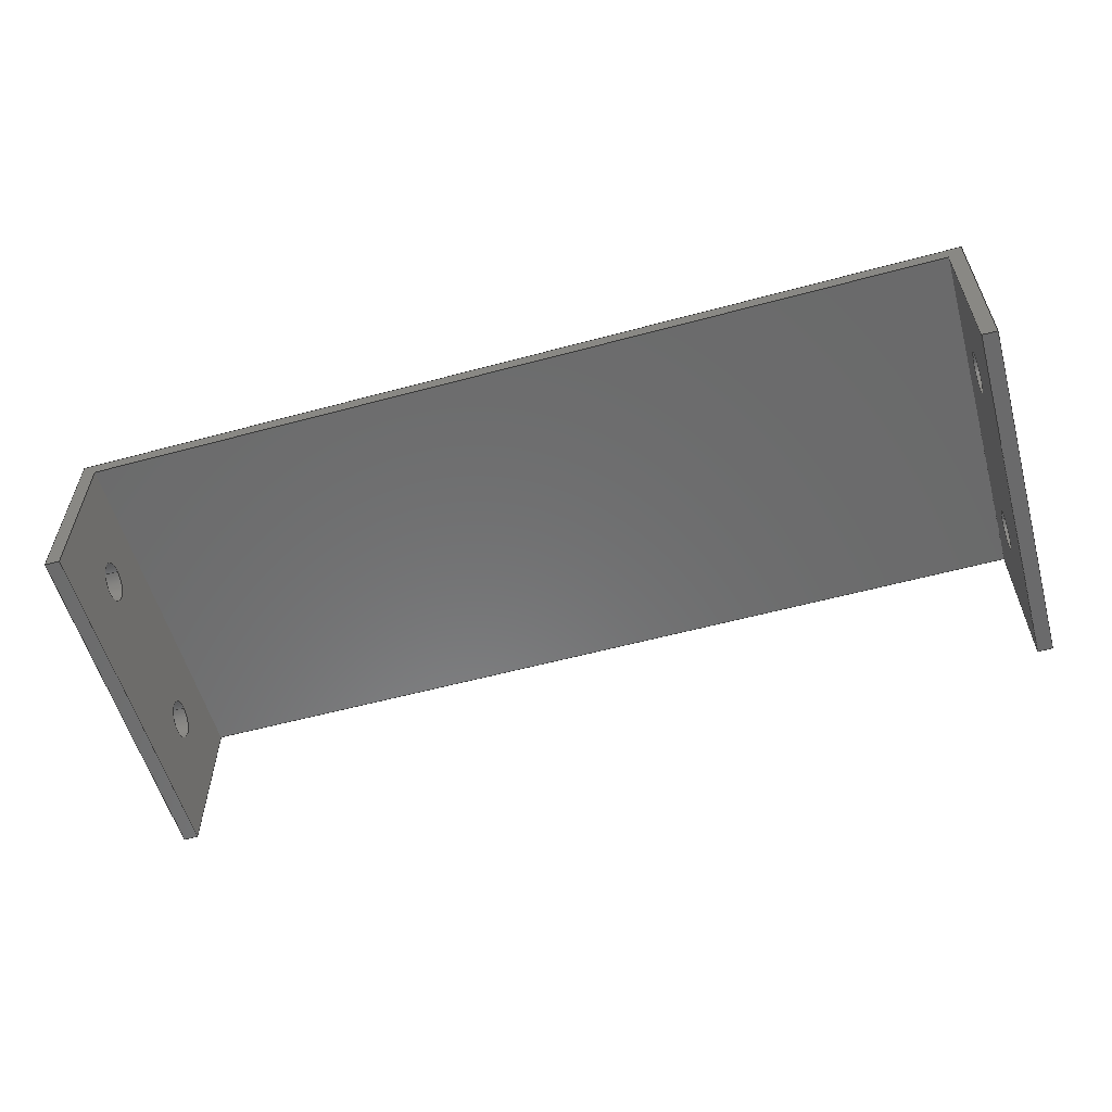
<metadata>
{"format":"step","ext":"stp","renderer":"f3d","projection":"perspective","resolution":1024,"background":"white","views":[{"elev":-57.2,"azim":15.7,"up":"+Z"}]}
</metadata>
<code>
ISO-10303-21;
DATA;
#1=MECHANICAL_DESIGN_GEOMETRIC_PRESENTATION_REPRESENTATION('',(#4),#468);
#2=SHAPE_REPRESENTATION_RELATIONSHIP('SRR','None',#475,#3);
#3=ADVANCED_BREP_SHAPE_REPRESENTATION('',(#5),#467);
#4=STYLED_ITEM('',(#484),#5);
#5=MANIFOLD_SOLID_BREP('Solid1',#274);
#6=FACE_BOUND('',#46,.T.);
#7=FACE_BOUND('',#47,.T.);
#8=FACE_BOUND('',#50,.T.);
#9=FACE_BOUND('',#51,.T.);
#10=FACE_BOUND('',#53,.T.);
#11=FACE_BOUND('',#54,.T.);
#12=FACE_BOUND('',#56,.T.);
#13=FACE_BOUND('',#57,.T.);
#14=PLANE('',#306);
#15=PLANE('',#307);
#16=PLANE('',#308);
#17=PLANE('',#309);
#18=PLANE('',#310);
#19=PLANE('',#311);
#20=PLANE('',#312);
#21=PLANE('',#313);
#22=PLANE('',#314);
#23=PLANE('',#315);
#24=FACE_OUTER_BOUND('',#38,.T.);
#25=FACE_OUTER_BOUND('',#39,.T.);
#26=FACE_OUTER_BOUND('',#40,.T.);
#27=FACE_OUTER_BOUND('',#41,.T.);
#28=FACE_OUTER_BOUND('',#42,.T.);
#29=FACE_OUTER_BOUND('',#43,.T.);
#30=FACE_OUTER_BOUND('',#44,.T.);
#31=FACE_OUTER_BOUND('',#45,.T.);
#32=FACE_OUTER_BOUND('',#48,.T.);
#33=FACE_OUTER_BOUND('',#49,.T.);
#34=FACE_OUTER_BOUND('',#52,.T.);
#35=FACE_OUTER_BOUND('',#55,.T.);
#36=FACE_OUTER_BOUND('',#58,.T.);
#37=FACE_OUTER_BOUND('',#59,.T.);
#38=EDGE_LOOP('',(#184,#185,#186,#187));
#39=EDGE_LOOP('',(#188,#189,#190,#191));
#40=EDGE_LOOP('',(#192,#193,#194,#195));
#41=EDGE_LOOP('',(#196,#197,#198,#199));
#42=EDGE_LOOP('',(#200,#201,#202,#203,#204,#205,#206,#207));
#43=EDGE_LOOP('',(#208,#209,#210,#211));
#44=EDGE_LOOP('',(#212,#213,#214,#215,#216,#217,#218,#219));
#45=EDGE_LOOP('',(#220,#221,#222,#223));
#46=EDGE_LOOP('',(#224));
#47=EDGE_LOOP('',(#225));
#48=EDGE_LOOP('',(#226,#227,#228,#229));
#49=EDGE_LOOP('',(#230,#231,#232,#233));
#50=EDGE_LOOP('',(#234));
#51=EDGE_LOOP('',(#235));
#52=EDGE_LOOP('',(#236,#237,#238,#239));
#53=EDGE_LOOP('',(#240));
#54=EDGE_LOOP('',(#241));
#55=EDGE_LOOP('',(#242,#243,#244,#245));
#56=EDGE_LOOP('',(#246));
#57=EDGE_LOOP('',(#247));
#58=EDGE_LOOP('',(#248,#249,#250,#251));
#59=EDGE_LOOP('',(#252,#253,#254,#255));
#60=LINE('',#395,#88);
#61=LINE('',#401,#89);
#62=LINE('',#407,#90);
#63=LINE('',#413,#91);
#64=LINE('',#418,#92);
#65=LINE('',#420,#93);
#66=LINE('',#422,#94);
#67=LINE('',#424,#95);
#68=LINE('',#426,#96);
#69=LINE('',#428,#97);
#70=LINE('',#430,#98);
#71=LINE('',#431,#99);
#72=LINE('',#434,#100);
#73=LINE('',#436,#101);
#74=LINE('',#437,#102);
#75=LINE('',#440,#103);
#76=LINE('',#442,#104);
#77=LINE('',#444,#105);
#78=LINE('',#446,#106);
#79=LINE('',#448,#107);
#80=LINE('',#450,#108);
#81=LINE('',#451,#109);
#82=LINE('',#453,#110);
#83=LINE('',#454,#111);
#84=LINE('',#456,#112);
#85=LINE('',#459,#113);
#86=LINE('',#461,#114);
#87=LINE('',#462,#115);
#88=VECTOR('',#322,2.75);
#89=VECTOR('',#329,2.75);
#90=VECTOR('',#336,2.75);
#91=VECTOR('',#343,2.75);
#92=VECTOR('',#348,10);
#93=VECTOR('',#349,10);
#94=VECTOR('',#350,10);
#95=VECTOR('',#351,10);
#96=VECTOR('',#352,10);
#97=VECTOR('',#353,10);
#98=VECTOR('',#354,10);
#99=VECTOR('',#355,10);
#100=VECTOR('',#358,10);
#101=VECTOR('',#359,10);
#102=VECTOR('',#360,10);
#103=VECTOR('',#363,10);
#104=VECTOR('',#364,10);
#105=VECTOR('',#365,10);
#106=VECTOR('',#366,10);
#107=VECTOR('',#367,10);
#108=VECTOR('',#368,10);
#109=VECTOR('',#369,10);
#110=VECTOR('',#372,10);
#111=VECTOR('',#373,10);
#112=VECTOR('',#376,10);
#113=VECTOR('',#381,10);
#114=VECTOR('',#384,10);
#115=VECTOR('',#385,10);
#116=CIRCLE('',#295,2.75);
#117=CIRCLE('',#296,2.75);
#118=CIRCLE('',#298,2.75);
#119=CIRCLE('',#299,2.75);
#120=CIRCLE('',#301,2.75);
#121=CIRCLE('',#302,2.75);
#122=CIRCLE('',#304,2.75);
#123=CIRCLE('',#305,2.75);
#124=VERTEX_POINT('',#392);
#125=VERTEX_POINT('',#394);
#126=VERTEX_POINT('',#398);
#127=VERTEX_POINT('',#400);
#128=VERTEX_POINT('',#404);
#129=VERTEX_POINT('',#406);
#130=VERTEX_POINT('',#410);
#131=VERTEX_POINT('',#412);
#132=VERTEX_POINT('',#416);
#133=VERTEX_POINT('',#417);
#134=VERTEX_POINT('',#419);
#135=VERTEX_POINT('',#421);
#136=VERTEX_POINT('',#423);
#137=VERTEX_POINT('',#425);
#138=VERTEX_POINT('',#427);
#139=VERTEX_POINT('',#429);
#140=VERTEX_POINT('',#433);
#141=VERTEX_POINT('',#435);
#142=VERTEX_POINT('',#439);
#143=VERTEX_POINT('',#441);
#144=VERTEX_POINT('',#443);
#145=VERTEX_POINT('',#445);
#146=VERTEX_POINT('',#447);
#147=VERTEX_POINT('',#449);
#148=EDGE_CURVE('',#124,#124,#116,.T.);
#149=EDGE_CURVE('',#124,#125,#60,.T.);
#150=EDGE_CURVE('',#125,#125,#117,.T.);
#151=EDGE_CURVE('',#126,#126,#118,.T.);
#152=EDGE_CURVE('',#126,#127,#61,.T.);
#153=EDGE_CURVE('',#127,#127,#119,.T.);
#154=EDGE_CURVE('',#128,#128,#120,.T.);
#155=EDGE_CURVE('',#128,#129,#62,.T.);
#156=EDGE_CURVE('',#129,#129,#121,.T.);
#157=EDGE_CURVE('',#130,#130,#122,.T.);
#158=EDGE_CURVE('',#130,#131,#63,.T.);
#159=EDGE_CURVE('',#131,#131,#123,.T.);
#160=EDGE_CURVE('',#132,#133,#64,.T.);
#161=EDGE_CURVE('',#133,#134,#65,.T.);
#162=EDGE_CURVE('',#134,#135,#66,.T.);
#163=EDGE_CURVE('',#135,#136,#67,.T.);
#164=EDGE_CURVE('',#136,#137,#68,.T.);
#165=EDGE_CURVE('',#137,#138,#69,.T.);
#166=EDGE_CURVE('',#138,#139,#70,.T.);
#167=EDGE_CURVE('',#139,#132,#71,.T.);
#168=EDGE_CURVE('',#140,#132,#72,.T.);
#169=EDGE_CURVE('',#140,#141,#73,.T.);
#170=EDGE_CURVE('',#133,#141,#74,.T.);
#171=EDGE_CURVE('',#142,#140,#75,.T.);
#172=EDGE_CURVE('',#143,#142,#76,.T.);
#173=EDGE_CURVE('',#144,#143,#77,.T.);
#174=EDGE_CURVE('',#145,#144,#78,.T.);
#175=EDGE_CURVE('',#146,#145,#79,.T.);
#176=EDGE_CURVE('',#147,#146,#80,.T.);
#177=EDGE_CURVE('',#141,#147,#81,.T.);
#178=EDGE_CURVE('',#145,#136,#82,.T.);
#179=EDGE_CURVE('',#146,#135,#83,.T.);
#180=EDGE_CURVE('',#147,#134,#84,.T.);
#181=EDGE_CURVE('',#142,#139,#85,.T.);
#182=EDGE_CURVE('',#144,#137,#86,.T.);
#183=EDGE_CURVE('',#143,#138,#87,.T.);
#184=ORIENTED_EDGE('',*,*,#148,.F.);
#185=ORIENTED_EDGE('',*,*,#149,.T.);
#186=ORIENTED_EDGE('',*,*,#150,.F.);
#187=ORIENTED_EDGE('',*,*,#149,.F.);
#188=ORIENTED_EDGE('',*,*,#151,.F.);
#189=ORIENTED_EDGE('',*,*,#152,.T.);
#190=ORIENTED_EDGE('',*,*,#153,.F.);
#191=ORIENTED_EDGE('',*,*,#152,.F.);
#192=ORIENTED_EDGE('',*,*,#154,.F.);
#193=ORIENTED_EDGE('',*,*,#155,.T.);
#194=ORIENTED_EDGE('',*,*,#156,.F.);
#195=ORIENTED_EDGE('',*,*,#155,.F.);
#196=ORIENTED_EDGE('',*,*,#157,.F.);
#197=ORIENTED_EDGE('',*,*,#158,.T.);
#198=ORIENTED_EDGE('',*,*,#159,.F.);
#199=ORIENTED_EDGE('',*,*,#158,.F.);
#200=ORIENTED_EDGE('',*,*,#160,.T.);
#201=ORIENTED_EDGE('',*,*,#161,.T.);
#202=ORIENTED_EDGE('',*,*,#162,.T.);
#203=ORIENTED_EDGE('',*,*,#163,.T.);
#204=ORIENTED_EDGE('',*,*,#164,.T.);
#205=ORIENTED_EDGE('',*,*,#165,.T.);
#206=ORIENTED_EDGE('',*,*,#166,.T.);
#207=ORIENTED_EDGE('',*,*,#167,.T.);
#208=ORIENTED_EDGE('',*,*,#168,.F.);
#209=ORIENTED_EDGE('',*,*,#169,.T.);
#210=ORIENTED_EDGE('',*,*,#170,.F.);
#211=ORIENTED_EDGE('',*,*,#160,.F.);
#212=ORIENTED_EDGE('',*,*,#169,.F.);
#213=ORIENTED_EDGE('',*,*,#171,.F.);
#214=ORIENTED_EDGE('',*,*,#172,.F.);
#215=ORIENTED_EDGE('',*,*,#173,.F.);
#216=ORIENTED_EDGE('',*,*,#174,.F.);
#217=ORIENTED_EDGE('',*,*,#175,.F.);
#218=ORIENTED_EDGE('',*,*,#176,.F.);
#219=ORIENTED_EDGE('',*,*,#177,.F.);
#220=ORIENTED_EDGE('',*,*,#175,.T.);
#221=ORIENTED_EDGE('',*,*,#178,.T.);
#222=ORIENTED_EDGE('',*,*,#163,.F.);
#223=ORIENTED_EDGE('',*,*,#179,.F.);
#224=ORIENTED_EDGE('',*,*,#151,.T.);
#225=ORIENTED_EDGE('',*,*,#157,.T.);
#226=ORIENTED_EDGE('',*,*,#176,.T.);
#227=ORIENTED_EDGE('',*,*,#179,.T.);
#228=ORIENTED_EDGE('',*,*,#162,.F.);
#229=ORIENTED_EDGE('',*,*,#180,.F.);
#230=ORIENTED_EDGE('',*,*,#170,.T.);
#231=ORIENTED_EDGE('',*,*,#177,.T.);
#232=ORIENTED_EDGE('',*,*,#180,.T.);
#233=ORIENTED_EDGE('',*,*,#161,.F.);
#234=ORIENTED_EDGE('',*,*,#153,.T.);
#235=ORIENTED_EDGE('',*,*,#159,.T.);
#236=ORIENTED_EDGE('',*,*,#168,.T.);
#237=ORIENTED_EDGE('',*,*,#167,.F.);
#238=ORIENTED_EDGE('',*,*,#181,.F.);
#239=ORIENTED_EDGE('',*,*,#171,.T.);
#240=ORIENTED_EDGE('',*,*,#148,.T.);
#241=ORIENTED_EDGE('',*,*,#154,.T.);
#242=ORIENTED_EDGE('',*,*,#165,.F.);
#243=ORIENTED_EDGE('',*,*,#182,.F.);
#244=ORIENTED_EDGE('',*,*,#173,.T.);
#245=ORIENTED_EDGE('',*,*,#183,.T.);
#246=ORIENTED_EDGE('',*,*,#150,.T.);
#247=ORIENTED_EDGE('',*,*,#156,.T.);
#248=ORIENTED_EDGE('',*,*,#174,.T.);
#249=ORIENTED_EDGE('',*,*,#182,.T.);
#250=ORIENTED_EDGE('',*,*,#164,.F.);
#251=ORIENTED_EDGE('',*,*,#178,.F.);
#252=ORIENTED_EDGE('',*,*,#172,.T.);
#253=ORIENTED_EDGE('',*,*,#181,.T.);
#254=ORIENTED_EDGE('',*,*,#166,.F.);
#255=ORIENTED_EDGE('',*,*,#183,.F.);
#256=CYLINDRICAL_SURFACE('',#294,2.75);
#257=CYLINDRICAL_SURFACE('',#297,2.75);
#258=CYLINDRICAL_SURFACE('',#300,2.75);
#259=CYLINDRICAL_SURFACE('',#303,2.75);
#260=ADVANCED_FACE('',(#24),#256,.F.);
#261=ADVANCED_FACE('',(#25),#257,.F.);
#262=ADVANCED_FACE('',(#26),#258,.F.);
#263=ADVANCED_FACE('',(#27),#259,.F.);
#264=ADVANCED_FACE('',(#28),#14,.T.);
#265=ADVANCED_FACE('',(#29),#15,.T.);
#266=ADVANCED_FACE('',(#30),#16,.F.);
#267=ADVANCED_FACE('',(#31,#6,#7),#17,.T.);
#268=ADVANCED_FACE('',(#32),#18,.T.);
#269=ADVANCED_FACE('',(#33,#8,#9),#19,.T.);
#270=ADVANCED_FACE('',(#34,#10,#11),#20,.T.);
#271=ADVANCED_FACE('',(#35,#12,#13),#21,.T.);
#272=ADVANCED_FACE('',(#36),#22,.T.);
#273=ADVANCED_FACE('',(#37),#23,.T.);
#274=CLOSED_SHELL('',(#260,#261,#262,#263,#264,#265,#266,#267,#268,#269,
#270,#271,#272,#273));
#275=DERIVED_UNIT_ELEMENT(#277,1);
#276=DERIVED_UNIT_ELEMENT(#470,3);
#277=(
MASS_UNIT()
NAMED_UNIT(*)
SI_UNIT($,.GRAM.)
);
#278=DERIVED_UNIT((#275,#276));
#279=MEASURE_REPRESENTATION_ITEM('density measure',
POSITIVE_RATIO_MEASURE(2.7),#278);
#280=PROPERTY_DEFINITION_REPRESENTATION(#285,#282);
#281=PROPERTY_DEFINITION_REPRESENTATION(#286,#283);
#282=REPRESENTATION('material name',(#284),#467);
#283=REPRESENTATION('density',(#279),#467);
#284=DESCRIPTIVE_REPRESENTATION_ITEM('Aluminum 6061','Aluminum 6061');
#285=PROPERTY_DEFINITION('material property','material name',#477);
#286=PROPERTY_DEFINITION('material property','density of part',#477);
#287=DATE_TIME_ROLE('creation_date');
#288=APPLIED_DATE_AND_TIME_ASSIGNMENT(#289,#287,(#477));
#289=DATE_AND_TIME(#290,#291);
#290=CALENDAR_DATE(2019,4,11);
#291=LOCAL_TIME(19,50,43,#292);
#292=COORDINATED_UNIVERSAL_TIME_OFFSET(0,0,.BEHIND.);
#293=AXIS2_PLACEMENT_3D('placement',#390,#316,#317);
#294=AXIS2_PLACEMENT_3D('',#391,#318,#319);
#295=AXIS2_PLACEMENT_3D('',#393,#320,#321);
#296=AXIS2_PLACEMENT_3D('',#396,#323,#324);
#297=AXIS2_PLACEMENT_3D('',#397,#325,#326);
#298=AXIS2_PLACEMENT_3D('',#399,#327,#328);
#299=AXIS2_PLACEMENT_3D('',#402,#330,#331);
#300=AXIS2_PLACEMENT_3D('',#403,#332,#333);
#301=AXIS2_PLACEMENT_3D('',#405,#334,#335);
#302=AXIS2_PLACEMENT_3D('',#408,#337,#338);
#303=AXIS2_PLACEMENT_3D('',#409,#339,#340);
#304=AXIS2_PLACEMENT_3D('',#411,#341,#342);
#305=AXIS2_PLACEMENT_3D('',#414,#344,#345);
#306=AXIS2_PLACEMENT_3D('',#415,#346,#347);
#307=AXIS2_PLACEMENT_3D('',#432,#356,#357);
#308=AXIS2_PLACEMENT_3D('',#438,#361,#362);
#309=AXIS2_PLACEMENT_3D('',#452,#370,#371);
#310=AXIS2_PLACEMENT_3D('',#455,#374,#375);
#311=AXIS2_PLACEMENT_3D('',#457,#377,#378);
#312=AXIS2_PLACEMENT_3D('',#458,#379,#380);
#313=AXIS2_PLACEMENT_3D('',#460,#382,#383);
#314=AXIS2_PLACEMENT_3D('',#463,#386,#387);
#315=AXIS2_PLACEMENT_3D('',#464,#388,#389);
#316=DIRECTION('axis',(0,0,1));
#317=DIRECTION('refdir',(1,0,0));
#318=DIRECTION('center_axis',(1,0,0));
#319=DIRECTION('ref_axis',(0,0,-1));
#320=DIRECTION('center_axis',(1,0,0));
#321=DIRECTION('ref_axis',(0,0,-1));
#322=DIRECTION('',(1,0,0));
#323=DIRECTION('center_axis',(-1,0,0));
#324=DIRECTION('ref_axis',(0,0,-1));
#325=DIRECTION('center_axis',(1,0,0));
#326=DIRECTION('ref_axis',(0,0,-1));
#327=DIRECTION('center_axis',(1,0,0));
#328=DIRECTION('ref_axis',(0,0,-1));
#329=DIRECTION('',(1,0,0));
#330=DIRECTION('center_axis',(-1,0,0));
#331=DIRECTION('ref_axis',(0,0,-1));
#332=DIRECTION('center_axis',(1,0,0));
#333=DIRECTION('ref_axis',(0,0,-1));
#334=DIRECTION('center_axis',(1,0,0));
#335=DIRECTION('ref_axis',(0,0,-1));
#336=DIRECTION('',(1,0,0));
#337=DIRECTION('center_axis',(-1,0,0));
#338=DIRECTION('ref_axis',(0,0,-1));
#339=DIRECTION('center_axis',(1,0,0));
#340=DIRECTION('ref_axis',(0,0,-1));
#341=DIRECTION('center_axis',(1,0,0));
#342=DIRECTION('ref_axis',(0,0,-1));
#343=DIRECTION('',(1,0,0));
#344=DIRECTION('center_axis',(-1,0,0));
#345=DIRECTION('ref_axis',(0,0,-1));
#346=DIRECTION('center_axis',(0,1,0));
#347=DIRECTION('ref_axis',(0,0,1));
#348=DIRECTION('',(-1,0,0));
#349=DIRECTION('',(0,0,-1));
#350=DIRECTION('',(-1,0,0));
#351=DIRECTION('',(0,0,1));
#352=DIRECTION('',(1,0,0));
#353=DIRECTION('',(0,0,-1));
#354=DIRECTION('',(-1,0,0));
#355=DIRECTION('',(0,0,1));
#356=DIRECTION('center_axis',(0,0,-1));
#357=DIRECTION('ref_axis',(-1,0,0));
#358=DIRECTION('',(0,1,0));
#359=DIRECTION('',(-1,0,0));
#360=DIRECTION('',(0,-1,0));
#361=DIRECTION('center_axis',(0,1,0));
#362=DIRECTION('ref_axis',(0,0,1));
#363=DIRECTION('',(0,0,1));
#364=DIRECTION('',(-1,0,0));
#365=DIRECTION('',(0,0,-1));
#366=DIRECTION('',(1,0,0));
#367=DIRECTION('',(0,0,1));
#368=DIRECTION('',(-1,0,0));
#369=DIRECTION('',(0,0,-1));
#370=DIRECTION('center_axis',(-1,0,0));
#371=DIRECTION('ref_axis',(0,0,1));
#372=DIRECTION('',(0,1,0));
#373=DIRECTION('',(0,1,0));
#374=DIRECTION('center_axis',(0,0,-1));
#375=DIRECTION('ref_axis',(-1,0,0));
#376=DIRECTION('',(0,1,0));
#377=DIRECTION('center_axis',(1,0,0));
#378=DIRECTION('ref_axis',(0,0,-1));
#379=DIRECTION('center_axis',(-1,0,0));
#380=DIRECTION('ref_axis',(0,0,1));
#381=DIRECTION('',(0,1,0));
#382=DIRECTION('center_axis',(1,0,0));
#383=DIRECTION('ref_axis',(0,0,-1));
#384=DIRECTION('',(0,1,0));
#385=DIRECTION('',(0,1,0));
#386=DIRECTION('center_axis',(0,0,1));
#387=DIRECTION('ref_axis',(1,0,0));
#388=DIRECTION('center_axis',(0,0,-1));
#389=DIRECTION('ref_axis',(-1,0,0));
#390=CARTESIAN_POINT('',(0,0,0));
#391=CARTESIAN_POINT('Origin',(-125,12,-12.5));
#392=CARTESIAN_POINT('',(-2,12,-9.75));
#393=CARTESIAN_POINT('Origin',(-2,12,-12.5));
#394=CARTESIAN_POINT('',(0,12,-9.75));
#395=CARTESIAN_POINT('',(-125,12,-9.75));
#396=CARTESIAN_POINT('Origin',(0,12,-12.5));
#397=CARTESIAN_POINT('Origin',(-125,12,-12.5));
#398=CARTESIAN_POINT('',(-125,12,-9.75));
#399=CARTESIAN_POINT('Origin',(-125,12,-12.5));
#400=CARTESIAN_POINT('',(-123,12,-9.75));
#401=CARTESIAN_POINT('',(-125,12,-9.75));
#402=CARTESIAN_POINT('Origin',(-123,12,-12.5));
#403=CARTESIAN_POINT('Origin',(-125,37,-12.5));
#404=CARTESIAN_POINT('',(-2,37,-9.75));
#405=CARTESIAN_POINT('Origin',(-2,37,-12.5));
#406=CARTESIAN_POINT('',(0,37,-9.75));
#407=CARTESIAN_POINT('',(-125,37,-9.75));
#408=CARTESIAN_POINT('Origin',(0,37,-12.5));
#409=CARTESIAN_POINT('Origin',(-125,37,-12.5));
#410=CARTESIAN_POINT('',(-125,37,-9.75));
#411=CARTESIAN_POINT('Origin',(-125,37,-12.5));
#412=CARTESIAN_POINT('',(-123,37,-9.75));
#413=CARTESIAN_POINT('',(-125,37,-9.75));
#414=CARTESIAN_POINT('Origin',(-123,37,-12.5));
#415=CARTESIAN_POINT('Origin',(-62.5,49,-1));
#416=CARTESIAN_POINT('',(-2,49,-2));
#417=CARTESIAN_POINT('',(-123,49,-2));
#418=CARTESIAN_POINT('',(0,49,-2));
#419=CARTESIAN_POINT('',(-123,49,-25));
#420=CARTESIAN_POINT('',(-123,49,0));
#421=CARTESIAN_POINT('',(-125,49,-25));
#422=CARTESIAN_POINT('',(-123,49,-25));
#423=CARTESIAN_POINT('',(-125,49,0));
#424=CARTESIAN_POINT('',(-125,49,-25));
#425=CARTESIAN_POINT('',(0,49,0));
#426=CARTESIAN_POINT('',(-125,49,0));
#427=CARTESIAN_POINT('',(0,49,-25));
#428=CARTESIAN_POINT('',(0,49,0));
#429=CARTESIAN_POINT('',(-2,49,-25));
#430=CARTESIAN_POINT('',(0,49,-25));
#431=CARTESIAN_POINT('',(-2,49,-25));
#432=CARTESIAN_POINT('Origin',(0,0,-2));
#433=CARTESIAN_POINT('',(-2,0,-2));
#434=CARTESIAN_POINT('',(-2,0,-2));
#435=CARTESIAN_POINT('',(-123,0,-2));
#436=CARTESIAN_POINT('',(0,0,-2));
#437=CARTESIAN_POINT('',(-123,0,-2));
#438=CARTESIAN_POINT('Origin',(-124,0,-12.5));
#439=CARTESIAN_POINT('',(-2,0,-25));
#440=CARTESIAN_POINT('',(-2,0,-25));
#441=CARTESIAN_POINT('',(0,0,-25));
#442=CARTESIAN_POINT('',(0,0,-25));
#443=CARTESIAN_POINT('',(0,0,0));
#444=CARTESIAN_POINT('',(0,0,0));
#445=CARTESIAN_POINT('',(-125,0,0));
#446=CARTESIAN_POINT('',(-125,0,0));
#447=CARTESIAN_POINT('',(-125,0,-25));
#448=CARTESIAN_POINT('',(-125,0,-25));
#449=CARTESIAN_POINT('',(-123,0,-25));
#450=CARTESIAN_POINT('',(-123,0,-25));
#451=CARTESIAN_POINT('',(-123,0,0));
#452=CARTESIAN_POINT('Origin',(-125,0,-25));
#453=CARTESIAN_POINT('',(-125,0,0));
#454=CARTESIAN_POINT('',(-125,0,-25));
#455=CARTESIAN_POINT('Origin',(-123,0,-25));
#456=CARTESIAN_POINT('',(-123,0,-25));
#457=CARTESIAN_POINT('Origin',(-123,0,0));
#458=CARTESIAN_POINT('Origin',(-2,0,-25));
#459=CARTESIAN_POINT('',(-2,0,-25));
#460=CARTESIAN_POINT('Origin',(0,0,0));
#461=CARTESIAN_POINT('',(0,0,0));
#462=CARTESIAN_POINT('',(0,0,-25));
#463=CARTESIAN_POINT('Origin',(-2,0,0));
#464=CARTESIAN_POINT('Origin',(0,0,-25));
#465=UNCERTAINTY_MEASURE_WITH_UNIT(LENGTH_MEASURE(0.01),#469,
'DISTANCE_ACCURACY_VALUE',
'Maximum model space distance between geometric entities at asserted c
onnectivities');
#466=UNCERTAINTY_MEASURE_WITH_UNIT(LENGTH_MEASURE(0.01),#469,
'DISTANCE_ACCURACY_VALUE',
'Maximum model space distance between geometric entities at asserted c
onnectivities');
#467=(
GEOMETRIC_REPRESENTATION_CONTEXT(3)
GLOBAL_UNCERTAINTY_ASSIGNED_CONTEXT((#465))
GLOBAL_UNIT_ASSIGNED_CONTEXT((#469,#472,#471))
REPRESENTATION_CONTEXT('','3D')
);
#468=(
GEOMETRIC_REPRESENTATION_CONTEXT(3)
GLOBAL_UNCERTAINTY_ASSIGNED_CONTEXT((#466))
GLOBAL_UNIT_ASSIGNED_CONTEXT((#469,#472,#471))
REPRESENTATION_CONTEXT('','3D')
);
#469=(
LENGTH_UNIT()
NAMED_UNIT(*)
SI_UNIT(.MILLI.,.METRE.)
);
#470=(
LENGTH_UNIT()
NAMED_UNIT(*)
SI_UNIT(.CENTI.,.METRE.)
);
#471=(
NAMED_UNIT(*)
SI_UNIT($,.STERADIAN.)
SOLID_ANGLE_UNIT()
);
#472=(
NAMED_UNIT(*)
PLANE_ANGLE_UNIT()
SI_UNIT($,.RADIAN.)
);
#473=SHAPE_DEFINITION_REPRESENTATION(#474,#475);
#474=PRODUCT_DEFINITION_SHAPE('',$,#477);
#475=SHAPE_REPRESENTATION('',(#293),#467);
#476=PRODUCT_DEFINITION_CONTEXT('part definition',#481,'design');
#477=PRODUCT_DEFINITION('Vertical Support Small',
'Vertical Support Small',#478,#476);
#478=PRODUCT_DEFINITION_FORMATION('',$,#483);
#479=PRODUCT_RELATED_PRODUCT_CATEGORY('Vertical Support Small',
'Vertical Support Small',(#483));
#480=APPLICATION_PROTOCOL_DEFINITION('international standard',
'automotive_design',2009,#481);
#481=APPLICATION_CONTEXT(
'Core Data for Automotive Mechanical Design Process');
#482=PRODUCT_CONTEXT('part definition',#481,'mechanical');
#483=PRODUCT('Vertical Support Small','Vertical Support Small',$,(#482));
#484=PRESENTATION_STYLE_ASSIGNMENT((#485));
#485=SURFACE_STYLE_USAGE(.BOTH.,#486);
#486=SURFACE_SIDE_STYLE('',(#487));
#487=SURFACE_STYLE_FILL_AREA(#488);
#488=FILL_AREA_STYLE('',(#489));
#489=FILL_AREA_STYLE_COLOUR('',#490);
#490=COLOUR_RGB('',0.9961,0.9961,1);
ENDSEC;
END-ISO-10303-21;

</code>
